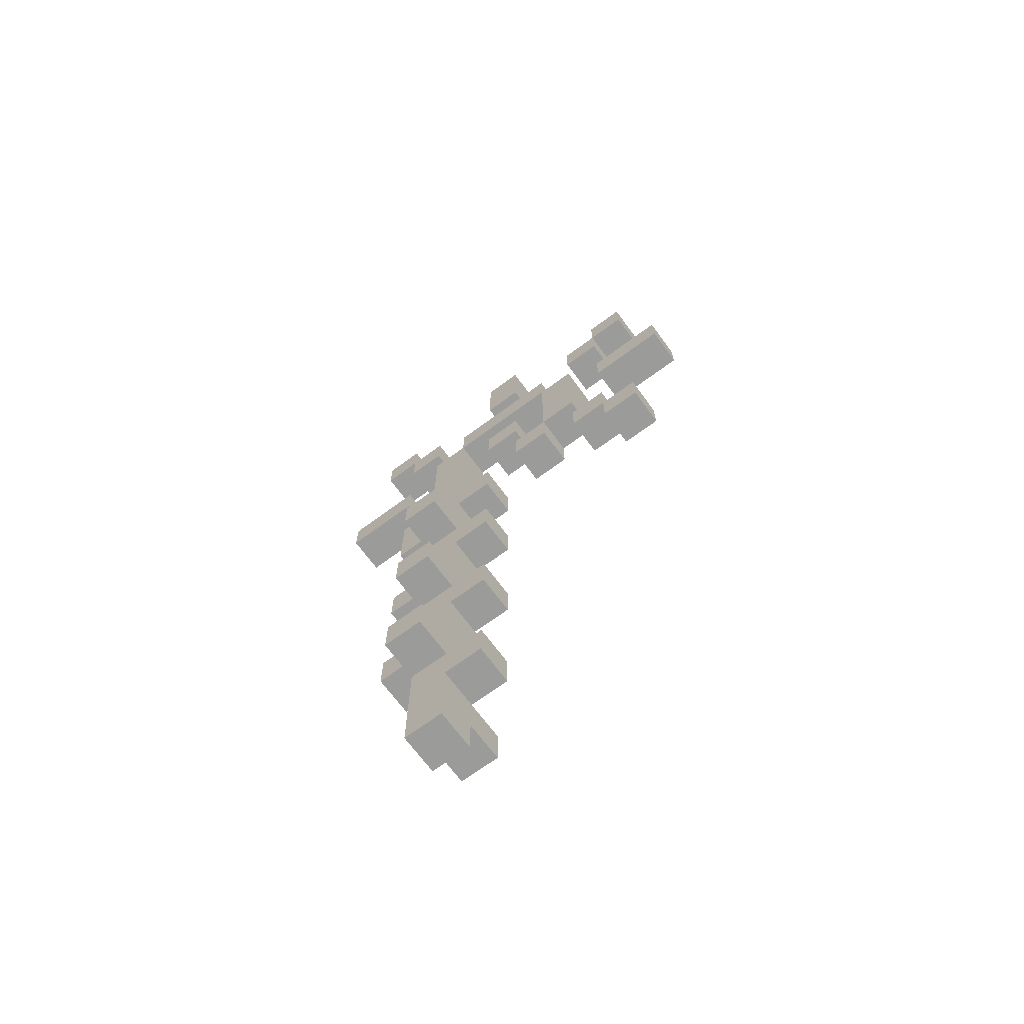
<metadata>
{"format":"obj","ext":"obj","renderer":"f3d","projection":"perspective","resolution":1024,"background":"white","views":[{"elev":-69.6,"azim":-53.6,"up":"+Y"}]}
</metadata>
<code>
o
v -0.2 0.7 0.1
v -0.2 0.7 0
v -0.2 0.8 0.1
v -0.2 0.8 0
v -0.2 1.1 0.1
v -0.2 1.1 0
v -0.2 1.2 0.1
v -0.2 1.2 0
v -0.2 1.5 0.1
v -0.2 1.5 0
v -0.2 1.6 0.1
v -0.2 1.6 0
v -0.1 0.4 0.1
v -0.1 0.4 0
v -0.1 0.6 0.2
v -0.1 0.6 0.1
v -0.1 0.7 0.2
v -0.1 0.7 0.1
v -0.1 0.7 0
v -0.1 0.8 0.1
v -0.1 0.8 0
v -0.1 0.8 -0.1
v -0.1 0.9 0.1
v -0.1 0.9 0
v -0.1 0.9 -0.1
v -0.1 1 0.2
v -0.1 1 0.1
v -0.1 1 0
v -0.1 1.1 0.2
v -0.1 1.1 0.1
v -0.1 1.1 0
v -0.1 1.2 0.1
v -0.1 1.2 0
v -0.1 1.2 -0.1
v -0.1 1.3 0.1
v -0.1 1.3 0
v -0.1 1.3 -0.1
v -0.1 1.4 0.2
v -0.1 1.4 0.1
v -0.1 1.5 0.2
v -0.1 1.5 0.1
v -0.1 1.5 0
v -0.1 1.6 0.7
v -0.1 1.6 0.6
v -0.1 1.6 0.1
v -0.1 1.6 0
v -0.1 1.6 -0.1
v -0.1 1.7 0.7
v -0.1 1.7 0.6
v -0.1 1.7 0.5
v -0.1 1.7 0.2
v -0.1 1.7 0.1
v -0.1 1.7 0
v -0.1 1.7 -0.1
v -0.1 1.8 0.6
v -0.1 1.8 0.5
v -0.1 1.8 0.4
v -0.1 1.8 0.3
v -0.1 1.8 0.2
v -0.1 1.8 0.1
v -0.1 1.8 0
v -0.1 1.8 -0.1
v -0.1 1.9 0.5
v -0.1 1.9 0.4
v -0.1 1.9 0.3
v -0.1 2 0.8
v -0.1 2 0.6
v -0.1 2 0.3
v -0.1 2 0.2
v -0.1 2 -0.1
v -0.1 2 -0.3
v -0.1 2.1 0.8
v -0.1 2.1 0.6
v -0.1 2.1 0.3
v -0.1 2.1 0.2
v -0.1 2.1 -0.1
v -0.1 2.1 -0.3
v -0.1 2.2 0.5
v -0.1 2.2 0.4
v -0.1 2.2 0.1
v -0.1 2.2 0
v -0.1 2.3 0.6
v -0.1 2.3 0.5
v -0.1 2.3 0.4
v -0.1 2.3 0.1
v -0.1 2.3 0
v -0.1 2.3 -0.1
v -0.1 2.4 0.7
v -0.1 2.4 0.6
v -0.1 2.4 0.5
v -0.1 2.4 0.3
v -0.1 2.4 0.2
v -0.1 2.4 0
v -0.1 2.4 -0.1
v -0.1 2.4 -0.2
v -0.1 2.5 0.7
v -0.1 2.5 0.6
v -0.1 2.5 -0.1
v -0.1 2.5 -0.2
v -0.1 2.6 0.3
v -0.1 2.6 0.2
v 5.96e-08 0.4 0.1
v 5.96e-08 0.4 0
v 5.96e-08 0.5 0.1
v 5.96e-08 0.5 0
v 5.96e-08 0.6 0.2
v 5.96e-08 0.6 0.1
v 5.96e-08 0.6 0
v 5.96e-08 0.7 0.2
v 5.96e-08 0.7 0.1
v 5.96e-08 0.8 0.1
v 5.96e-08 0.8 0
v 5.96e-08 0.8 -0.1
v 5.96e-08 0.9 0.1
v 5.96e-08 0.9 0
v 5.96e-08 0.9 -0.1
v 5.96e-08 1 0.2
v 5.96e-08 1 0.1
v 5.96e-08 1 0
v 5.96e-08 1.1 0.2
v 5.96e-08 1.1 0.1
v 5.96e-08 1.1 0
v 5.96e-08 1.2 0.1
v 5.96e-08 1.2 0
v 5.96e-08 1.2 -0.1
v 5.96e-08 1.3 0.1
v 5.96e-08 1.3 0
v 5.96e-08 1.3 -0.1
v 5.96e-08 1.4 0.2
v 5.96e-08 1.4 0.1
v 5.96e-08 1.4 0
v 5.96e-08 1.5 0.2
v 5.96e-08 1.5 0.1
v 5.96e-08 1.6 0.7
v 5.96e-08 1.6 0.6
v 5.96e-08 1.6 0
v 5.96e-08 1.6 -0.1
v 5.96e-08 1.7 0.7
v 5.96e-08 1.7 0.6
v 5.96e-08 1.7 0.5
v 5.96e-08 1.7 0.2
v 5.96e-08 1.7 0.1
v 5.96e-08 1.7 0
v 5.96e-08 1.7 -0.1
v 5.96e-08 1.8 0.6
v 5.96e-08 1.8 0.5
v 5.96e-08 1.8 0.4
v 5.96e-08 1.8 0.3
v 5.96e-08 1.8 0.2
v 5.96e-08 1.8 0.1
v 5.96e-08 1.8 0
v 5.96e-08 1.8 -0.1
v 5.96e-08 1.9 0.5
v 5.96e-08 1.9 0.4
v 5.96e-08 1.9 0.3
v 5.96e-08 2 0.8
v 5.96e-08 2 0.6
v 5.96e-08 2 0.3
v 5.96e-08 2 0.2
v 5.96e-08 2 -0.1
v 5.96e-08 2 -0.3
v 5.96e-08 2.1 0.8
v 5.96e-08 2.1 0.6
v 5.96e-08 2.1 0.3
v 5.96e-08 2.1 0.2
v 5.96e-08 2.1 -0.1
v 5.96e-08 2.1 -0.3
v 5.96e-08 2.2 0.5
v 5.96e-08 2.2 0.4
v 5.96e-08 2.2 0.1
v 5.96e-08 2.2 0
v 5.96e-08 2.3 0.6
v 5.96e-08 2.3 0.5
v 5.96e-08 2.3 0.4
v 5.96e-08 2.3 0.1
v 5.96e-08 2.3 0
v 5.96e-08 2.3 -0.1
v 5.96e-08 2.4 0.7
v 5.96e-08 2.4 0.6
v 5.96e-08 2.4 0.5
v 5.96e-08 2.4 0.3
v 5.96e-08 2.4 0.2
v 5.96e-08 2.4 0
v 5.96e-08 2.4 -0.1
v 5.96e-08 2.4 -0.2
v 5.96e-08 2.5 0.7
v 5.96e-08 2.5 0.6
v 5.96e-08 2.5 -0.1
v 5.96e-08 2.5 -0.2
v 5.96e-08 2.6 0.3
v 5.96e-08 2.6 0.2
v 0.1 0.5 0.1
v 0.1 0.5 0
v 0.1 0.6 0.1
v 0.1 0.6 0
v 0.1 0.9 0.1
v 0.1 0.9 0
v 0.1 1 0.1
v 0.1 1 0
v 0.1 1.3 0.1
v 0.1 1.3 0
v 0.1 1.4 0.1
v 0.1 1.4 0
v -0.1 2 0.8
v -0.1 2.1 0.8
v 5.96e-08 2 0.8
v 5.96e-08 2.1 0.8
v -0.1 1.6 0.7
v -0.1 1.7 0.7
v -0.1 2.4 0.7
v -0.1 2.5 0.7
v 5.96e-08 1.6 0.7
v 5.96e-08 1.7 0.7
v 5.96e-08 2.4 0.7
v 5.96e-08 2.5 0.7
v -0.1 1.7 0.6
v -0.1 1.8 0.6
v -0.1 2.3 0.6
v -0.1 2.4 0.6
v 5.96e-08 1.7 0.6
v 5.96e-08 1.8 0.6
v 5.96e-08 2.3 0.6
v 5.96e-08 2.4 0.6
v -0.1 1.9 0.5
v -0.1 2.2 0.5
v 5.96e-08 1.9 0.5
v 5.96e-08 2.2 0.5
v -0.1 1.8 0.4
v -0.1 1.9 0.4
v -0.1 2.2 0.4
v -0.1 2.3 0.4
v 5.96e-08 1.8 0.4
v 5.96e-08 1.9 0.4
v 5.96e-08 2.2 0.4
v 5.96e-08 2.3 0.4
v -0.1 2 0.3
v -0.1 2.1 0.3
v -0.1 2.4 0.3
v -0.1 2.6 0.3
v 5.96e-08 2 0.3
v 5.96e-08 2.1 0.3
v 5.96e-08 2.4 0.3
v 5.96e-08 2.6 0.3
v -0.1 0.6 0.2
v -0.1 0.7 0.2
v -0.1 1 0.2
v -0.1 1.1 0.2
v -0.1 1.4 0.2
v -0.1 1.5 0.2
v -0.1 1.7 0.2
v -0.1 1.8 0.2
v 5.96e-08 0.6 0.2
v 5.96e-08 0.7 0.2
v 5.96e-08 1 0.2
v 5.96e-08 1.1 0.2
v 5.96e-08 1.4 0.2
v 5.96e-08 1.5 0.2
v 5.96e-08 1.7 0.2
v 5.96e-08 1.8 0.2
v -0.2 0.7 0.1
v -0.2 0.8 0.1
v -0.2 1.1 0.1
v -0.2 1.2 0.1
v -0.2 1.5 0.1
v -0.2 1.6 0.1
v -0.1 0.4 0.1
v -0.1 0.6 0.1
v -0.1 0.7 0.1
v -0.1 0.8 0.1
v -0.1 0.9 0.1
v -0.1 1 0.1
v -0.1 1.1 0.1
v -0.1 1.2 0.1
v -0.1 1.3 0.1
v -0.1 1.4 0.1
v -0.1 1.5 0.1
v -0.1 1.6 0.1
v -0.1 1.7 0.1
v -0.1 1.8 0.1
v -0.1 2.2 0.1
v 5.96e-08 0.4 0.1
v 5.96e-08 0.5 0.1
v 5.96e-08 0.6 0.1
v 5.96e-08 0.7 0.1
v 5.96e-08 0.8 0.1
v 5.96e-08 0.9 0.1
v 5.96e-08 1 0.1
v 5.96e-08 1.1 0.1
v 5.96e-08 1.2 0.1
v 5.96e-08 1.3 0.1
v 5.96e-08 1.4 0.1
v 5.96e-08 1.5 0.1
v 5.96e-08 1.7 0.1
v 5.96e-08 1.8 0.1
v 5.96e-08 2.2 0.1
v 0.1 0.5 0.1
v 0.1 0.6 0.1
v 0.1 0.9 0.1
v 0.1 1 0.1
v 0.1 1.3 0.1
v 0.1 1.4 0.1
v -0.1 2.3 0
v -0.1 2.4 0
v 5.96e-08 2.3 0
v 5.96e-08 2.4 0
v -0.1 2 -0.1
v -0.1 2.1 -0.1
v -0.1 2.4 -0.1
v -0.1 2.5 -0.1
v 5.96e-08 2 -0.1
v 5.96e-08 2.1 -0.1
v 5.96e-08 2.4 -0.1
v 5.96e-08 2.5 -0.1
v -0.1 1.6 0.6
v -0.1 1.7 0.6
v -0.1 2 0.6
v -0.1 2.1 0.6
v -0.1 2.4 0.6
v -0.1 2.5 0.6
v 5.96e-08 1.6 0.6
v 5.96e-08 1.7 0.6
v 5.96e-08 2 0.6
v 5.96e-08 2.1 0.6
v 5.96e-08 2.4 0.6
v 5.96e-08 2.5 0.6
v -0.1 1.7 0.5
v -0.1 1.8 0.5
v -0.1 2.3 0.5
v -0.1 2.4 0.5
v 5.96e-08 1.7 0.5
v 5.96e-08 1.8 0.5
v 5.96e-08 2.3 0.5
v 5.96e-08 2.4 0.5
v -0.1 1.9 0.4
v -0.1 2.2 0.4
v 5.96e-08 1.9 0.4
v 5.96e-08 2.2 0.4
v -0.1 1.8 0.3
v -0.1 1.9 0.3
v 5.96e-08 1.8 0.3
v 5.96e-08 1.9 0.3
v -0.1 2 0.2
v -0.1 2.1 0.2
v -0.1 2.4 0.2
v -0.1 2.6 0.2
v 5.96e-08 2 0.2
v 5.96e-08 2.1 0.2
v 5.96e-08 2.4 0.2
v 5.96e-08 2.6 0.2
v -0.1 2.2 0.1
v -0.1 2.3 0.1
v 5.96e-08 2.2 0.1
v 5.96e-08 2.3 0.1
v -0.2 0.7 0
v -0.2 0.8 0
v -0.2 1.1 0
v -0.2 1.2 0
v -0.2 1.5 0
v -0.2 1.6 0
v -0.1 0.4 0
v -0.1 0.7 0
v -0.1 0.8 0
v -0.1 0.9 0
v -0.1 1 0
v -0.1 1.1 0
v -0.1 1.2 0
v -0.1 1.3 0
v -0.1 1.5 0
v -0.1 1.6 0
v -0.1 1.8 0
v -0.1 2.2 0
v 5.96e-08 0.4 0
v 5.96e-08 0.5 0
v 5.96e-08 0.6 0
v 5.96e-08 0.8 0
v 5.96e-08 0.9 0
v 5.96e-08 1 0
v 5.96e-08 1.1 0
v 5.96e-08 1.2 0
v 5.96e-08 1.3 0
v 5.96e-08 1.4 0
v 5.96e-08 1.6 0
v 5.96e-08 1.8 0
v 5.96e-08 2.2 0
v 0.1 0.5 0
v 0.1 0.6 0
v 0.1 0.9 0
v 0.1 1 0
v 0.1 1.3 0
v 0.1 1.4 0
v -0.1 0.8 -0.1
v -0.1 0.9 -0.1
v -0.1 1.2 -0.1
v -0.1 1.3 -0.1
v -0.1 1.6 -0.1
v -0.1 1.7 -0.1
v -0.1 1.8 -0.1
v -0.1 2.3 -0.1
v -0.1 2.4 -0.1
v 5.96e-08 0.8 -0.1
v 5.96e-08 0.9 -0.1
v 5.96e-08 1.2 -0.1
v 5.96e-08 1.3 -0.1
v 5.96e-08 1.6 -0.1
v 5.96e-08 1.7 -0.1
v 5.96e-08 1.8 -0.1
v 5.96e-08 2.3 -0.1
v 5.96e-08 2.4 -0.1
v -0.1 2.4 -0.2
v -0.1 2.5 -0.2
v 5.96e-08 2.4 -0.2
v 5.96e-08 2.5 -0.2
v -0.1 2 -0.3
v -0.1 2.1 -0.3
v 5.96e-08 2 -0.3
v 5.96e-08 2.1 -0.3
v -0.1 0.4 0.1
v 5.96e-08 0.4 0.1
v -0.1 0.4 0
v 5.96e-08 0.4 0
v 5.96e-08 0.5 0.1
v 0.1 0.5 0.1
v 5.96e-08 0.5 0
v 0.1 0.5 0
v -0.1 0.6 0.2
v 5.96e-08 0.6 0.2
v -0.1 0.6 0.1
v 5.96e-08 0.6 0.1
v -0.2 0.7 0.1
v -0.1 0.7 0.1
v -0.2 0.7 0
v -0.1 0.7 0
v -0.1 0.8 0
v 5.96e-08 0.8 0
v -0.1 0.8 -0.1
v 5.96e-08 0.8 -0.1
v 5.96e-08 0.9 0.1
v 0.1 0.9 0.1
v 5.96e-08 0.9 0
v 0.1 0.9 0
v -0.1 1 0.2
v 5.96e-08 1 0.2
v -0.1 1 0.1
v 5.96e-08 1 0.1
v -0.2 1.1 0.1
v -0.1 1.1 0.1
v -0.2 1.1 0
v -0.1 1.1 0
v -0.1 1.2 0
v 5.96e-08 1.2 0
v -0.1 1.2 -0.1
v 5.96e-08 1.2 -0.1
v 5.96e-08 1.3 0.1
v 0.1 1.3 0.1
v 5.96e-08 1.3 0
v 0.1 1.3 0
v -0.1 1.4 0.2
v 5.96e-08 1.4 0.2
v -0.1 1.4 0.1
v 5.96e-08 1.4 0.1
v -0.2 1.5 0.1
v -0.1 1.5 0.1
v -0.2 1.5 0
v -0.1 1.5 0
v -0.1 1.6 0.7
v 5.96e-08 1.6 0.7
v -0.1 1.6 0.6
v 5.96e-08 1.6 0.6
v -0.1 1.6 0
v 5.96e-08 1.6 0
v -0.1 1.6 -0.1
v 5.96e-08 1.6 -0.1
v -0.1 1.7 0.6
v 5.96e-08 1.7 0.6
v -0.1 1.7 0.5
v 5.96e-08 1.7 0.5
v -0.1 1.7 0.2
v 5.96e-08 1.7 0.2
v -0.1 1.7 0.1
v 5.96e-08 1.7 0.1
v -0.1 1.8 0.4
v 5.96e-08 1.8 0.4
v -0.1 1.8 0.3
v 5.96e-08 1.8 0.3
v -0.1 1.9 0.5
v 5.96e-08 1.9 0.5
v -0.1 1.9 0.4
v 5.96e-08 1.9 0.4
v -0.1 2 0.8
v 5.96e-08 2 0.8
v -0.1 2 0.6
v 5.96e-08 2 0.6
v -0.1 2 0.3
v 5.96e-08 2 0.3
v -0.1 2 0.2
v 5.96e-08 2 0.2
v -0.1 2 -0.1
v 5.96e-08 2 -0.1
v -0.1 2 -0.3
v 5.96e-08 2 -0.3
v -0.1 2.2 0.4
v 5.96e-08 2.2 0.4
v -0.1 2.2 0.1
v 5.96e-08 2.2 0.1
v -0.1 2.3 0.6
v 5.96e-08 2.3 0.6
v -0.1 2.3 0.5
v 5.96e-08 2.3 0.5
v -0.1 2.3 0
v 5.96e-08 2.3 0
v -0.1 2.3 -0.1
v 5.96e-08 2.3 -0.1
v -0.1 2.4 0.7
v 5.96e-08 2.4 0.7
v -0.1 2.4 0.6
v 5.96e-08 2.4 0.6
v -0.1 2.4 0.3
v 5.96e-08 2.4 0.3
v -0.1 2.4 0.2
v 5.96e-08 2.4 0.2
v -0.1 2.4 -0.1
v 5.96e-08 2.4 -0.1
v -0.1 2.4 -0.2
v 5.96e-08 2.4 -0.2
v 5.96e-08 0.6 0.1
v 0.1 0.6 0.1
v 5.96e-08 0.6 0
v 0.1 0.6 0
v -0.1 0.7 0.2
v 5.96e-08 0.7 0.2
v -0.1 0.7 0.1
v 5.96e-08 0.7 0.1
v -0.2 0.8 0.1
v -0.1 0.8 0.1
v -0.2 0.8 0
v -0.1 0.8 0
v -0.1 0.9 0
v 5.96e-08 0.9 0
v -0.1 0.9 -0.1
v 5.96e-08 0.9 -0.1
v 5.96e-08 1 0.1
v 0.1 1 0.1
v 5.96e-08 1 0
v 0.1 1 0
v -0.1 1.1 0.2
v 5.96e-08 1.1 0.2
v -0.1 1.1 0.1
v 5.96e-08 1.1 0.1
v -0.2 1.2 0.1
v -0.1 1.2 0.1
v -0.2 1.2 0
v -0.1 1.2 0
v -0.1 1.3 0
v 5.96e-08 1.3 0
v -0.1 1.3 -0.1
v 5.96e-08 1.3 -0.1
v 5.96e-08 1.4 0.1
v 0.1 1.4 0.1
v 5.96e-08 1.4 0
v 0.1 1.4 0
v -0.1 1.5 0.2
v 5.96e-08 1.5 0.2
v -0.1 1.5 0.1
v 5.96e-08 1.5 0.1
v -0.2 1.6 0.1
v -0.1 1.6 0.1
v -0.2 1.6 0
v -0.1 1.6 0
v -0.1 1.7 0.7
v 5.96e-08 1.7 0.7
v -0.1 1.7 0.6
v 5.96e-08 1.7 0.6
v -0.1 1.8 0.6
v 5.96e-08 1.8 0.6
v -0.1 1.8 0.5
v 5.96e-08 1.8 0.5
v -0.1 1.8 0.2
v 5.96e-08 1.8 0.2
v -0.1 1.8 0.1
v 5.96e-08 1.8 0.1
v -0.1 1.8 0
v 5.96e-08 1.8 0
v -0.1 1.8 -0.1
v 5.96e-08 1.8 -0.1
v -0.1 1.9 0.4
v 5.96e-08 1.9 0.4
v -0.1 1.9 0.3
v 5.96e-08 1.9 0.3
v -0.1 2.1 0.8
v 5.96e-08 2.1 0.8
v -0.1 2.1 0.6
v 5.96e-08 2.1 0.6
v -0.1 2.1 0.3
v 5.96e-08 2.1 0.3
v -0.1 2.1 0.2
v 5.96e-08 2.1 0.2
v -0.1 2.1 -0.1
v 5.96e-08 2.1 -0.1
v -0.1 2.1 -0.3
v 5.96e-08 2.1 -0.3
v -0.1 2.2 0.5
v 5.96e-08 2.2 0.5
v -0.1 2.2 0.4
v 5.96e-08 2.2 0.4
v -0.1 2.2 0.1
v 5.96e-08 2.2 0.1
v -0.1 2.2 0
v 5.96e-08 2.2 0
v -0.1 2.3 0.4
v 5.96e-08 2.3 0.4
v -0.1 2.3 0.1
v 5.96e-08 2.3 0.1
v -0.1 2.4 0.6
v 5.96e-08 2.4 0.6
v -0.1 2.4 0.5
v 5.96e-08 2.4 0.5
v -0.1 2.4 0
v 5.96e-08 2.4 0
v -0.1 2.4 -0.1
v 5.96e-08 2.4 -0.1
v -0.1 2.5 0.7
v 5.96e-08 2.5 0.7
v -0.1 2.5 0.6
v 5.96e-08 2.5 0.6
v -0.1 2.5 -0.1
v 5.96e-08 2.5 -0.1
v -0.1 2.5 -0.2
v 5.96e-08 2.5 -0.2
v -0.1 2.6 0.3
v 5.96e-08 2.6 0.3
v -0.1 2.6 0.2
v 5.96e-08 2.6 0.2
f 3 2 1
f 4 2 3
f 7 6 5
f 8 6 7
f 11 10 9
f 12 10 11
f 16 14 13
f 17 16 15
f 18 14 16
f 18 16 17
f 19 14 18
f 23 21 20
f 24 22 21
f 24 21 23
f 25 22 24
f 27 24 23
f 28 24 27
f 29 27 26
f 30 28 27
f 30 27 29
f 31 28 30
f 35 33 32
f 36 34 33
f 36 33 35
f 37 34 36
f 39 36 35
f 40 39 38
f 41 36 39
f 41 39 40
f 42 36 41
f 48 44 43
f 49 44 48
f 52 46 45
f 53 47 46
f 53 46 52
f 54 47 53
f 55 50 49
f 56 50 55
f 59 52 51
f 59 54 53
f 59 53 52
f 60 54 59
f 61 54 60
f 62 54 61
f 64 58 57
f 65 58 64
f 72 67 66
f 73 67 72
f 74 69 68
f 75 69 74
f 76 71 70
f 77 71 76
f 78 64 63
f 79 64 78
f 80 61 60
f 81 61 80
f 84 80 79
f 85 80 84
f 89 83 82
f 90 83 89
f 93 87 86
f 94 87 93
f 96 89 88
f 97 89 96
f 98 95 94
f 99 95 98
f 100 92 91
f 101 92 100
f 102 103 104
f 104 103 105
f 106 107 109
f 107 108 110
f 109 107 110
f 110 108 111
f 111 108 112
f 111 112 114
f 112 113 115
f 114 112 115
f 115 113 116
f 117 118 120
f 118 119 121
f 120 118 121
f 121 119 122
f 121 122 123
f 123 122 124
f 123 124 126
f 124 125 127
f 126 124 127
f 127 125 128
f 129 130 132
f 130 131 133
f 132 130 133
f 133 131 136
f 134 135 138
f 138 135 139
f 133 136 142
f 136 137 143
f 142 136 143
f 143 137 144
f 139 140 145
f 145 140 146
f 141 142 149
f 143 144 149
f 142 143 149
f 149 144 150
f 150 144 151
f 151 144 152
f 147 148 154
f 154 148 155
f 156 157 162
f 162 157 163
f 158 159 164
f 164 159 165
f 160 161 166
f 166 161 167
f 153 154 168
f 168 154 169
f 150 151 170
f 170 151 171
f 169 170 174
f 174 170 175
f 172 173 179
f 179 173 180
f 176 177 183
f 183 177 184
f 178 179 186
f 186 179 187
f 184 185 188
f 188 185 189
f 181 182 190
f 190 182 191
f 192 193 194
f 194 193 195
f 196 197 198
f 198 197 199
f 200 201 202
f 202 201 203
f 206 205 204
f 207 205 206
f 212 209 208
f 213 209 212
f 214 211 210
f 215 211 214
f 220 217 216
f 221 217 220
f 222 219 218
f 223 219 222
f 226 225 224
f 227 225 226
f 232 229 228
f 233 229 232
f 234 231 230
f 235 231 234
f 240 237 236
f 241 237 240
f 242 239 238
f 243 239 242
f 252 245 244
f 253 245 252
f 254 247 246
f 255 247 254
f 256 249 248
f 257 249 256
f 258 251 250
f 259 251 258
f 268 261 260
f 269 261 268
f 272 263 262
f 273 263 272
f 276 265 264
f 277 265 276
f 281 267 266
f 282 267 281
f 283 267 282
f 284 269 268
f 285 270 269
f 285 269 284
f 286 271 270
f 286 270 285
f 287 271 286
f 288 273 272
f 289 274 273
f 289 273 288
f 290 275 274
f 290 274 289
f 291 275 290
f 292 277 276
f 292 278 277
f 293 278 292
f 294 280 279
f 295 280 294
f 296 283 282
f 297 283 296
f 298 287 286
f 299 287 298
f 300 291 290
f 301 291 300
f 304 303 302
f 305 303 304
f 310 307 306
f 311 307 310
f 312 309 308
f 313 309 312
f 314 315 320
f 320 315 321
f 316 317 322
f 322 317 323
f 318 319 324
f 324 319 325
f 326 327 330
f 330 327 331
f 328 329 332
f 332 329 333
f 334 335 336
f 336 335 337
f 338 339 340
f 340 339 341
f 342 343 346
f 346 343 347
f 344 345 348
f 348 345 349
f 350 351 352
f 352 351 353
f 354 355 361
f 361 355 362
f 356 357 365
f 365 357 366
f 358 359 368
f 368 359 369
f 360 361 372
f 361 362 372
f 372 362 373
f 373 362 374
f 374 362 375
f 363 364 376
f 364 365 377
f 376 364 377
f 365 366 378
f 377 365 378
f 378 366 379
f 368 369 380
f 367 368 380
f 380 369 381
f 381 369 382
f 370 371 383
f 383 371 384
f 373 374 385
f 385 374 386
f 376 377 387
f 387 377 388
f 380 381 389
f 389 381 390
f 391 392 400
f 400 392 401
f 393 394 402
f 402 394 403
f 395 396 404
f 396 397 405
f 404 396 405
f 405 397 406
f 398 399 407
f 407 399 408
f 409 410 411
f 411 410 412
f 413 414 415
f 415 414 416
f 419 418 417
f 420 418 419
f 423 422 421
f 424 422 423
f 427 426 425
f 428 426 427
f 431 430 429
f 432 430 431
f 435 434 433
f 436 434 435
f 439 438 437
f 440 438 439
f 443 442 441
f 444 442 443
f 447 446 445
f 448 446 447
f 451 450 449
f 452 450 451
f 455 454 453
f 456 454 455
f 459 458 457
f 460 458 459
f 463 462 461
f 464 462 463
f 467 466 465
f 468 466 467
f 471 470 469
f 472 470 471
f 475 474 473
f 476 474 475
f 479 478 477
f 480 478 479
f 483 482 481
f 484 482 483
f 487 486 485
f 488 486 487
f 491 490 489
f 492 490 491
f 495 494 493
f 496 494 495
f 499 498 497
f 500 498 499
f 503 502 501
f 504 502 503
f 507 506 505
f 508 506 507
f 511 510 509
f 512 510 511
f 515 514 513
f 516 514 515
f 519 518 517
f 520 518 519
f 523 522 521
f 524 522 523
f 525 526 527
f 527 526 528
f 529 530 531
f 531 530 532
f 533 534 535
f 535 534 536
f 537 538 539
f 539 538 540
f 541 542 543
f 543 542 544
f 545 546 547
f 547 546 548
f 549 550 551
f 551 550 552
f 553 554 555
f 555 554 556
f 557 558 559
f 559 558 560
f 561 562 563
f 563 562 564
f 565 566 567
f 567 566 568
f 569 570 571
f 571 570 572
f 573 574 575
f 575 574 576
f 577 578 579
f 579 578 580
f 581 582 583
f 583 582 584
f 585 586 587
f 587 586 588
f 589 590 591
f 591 590 592
f 593 594 595
f 595 594 596
f 597 598 599
f 599 598 600
f 601 602 603
f 603 602 604
f 605 606 607
f 607 606 608
f 609 610 611
f 611 610 612
f 613 614 615
f 615 614 616
f 617 618 619
f 619 618 620
f 621 622 623
f 623 622 624
f 625 626 627
f 627 626 628
f 629 630 631
f 631 630 632

</code>
